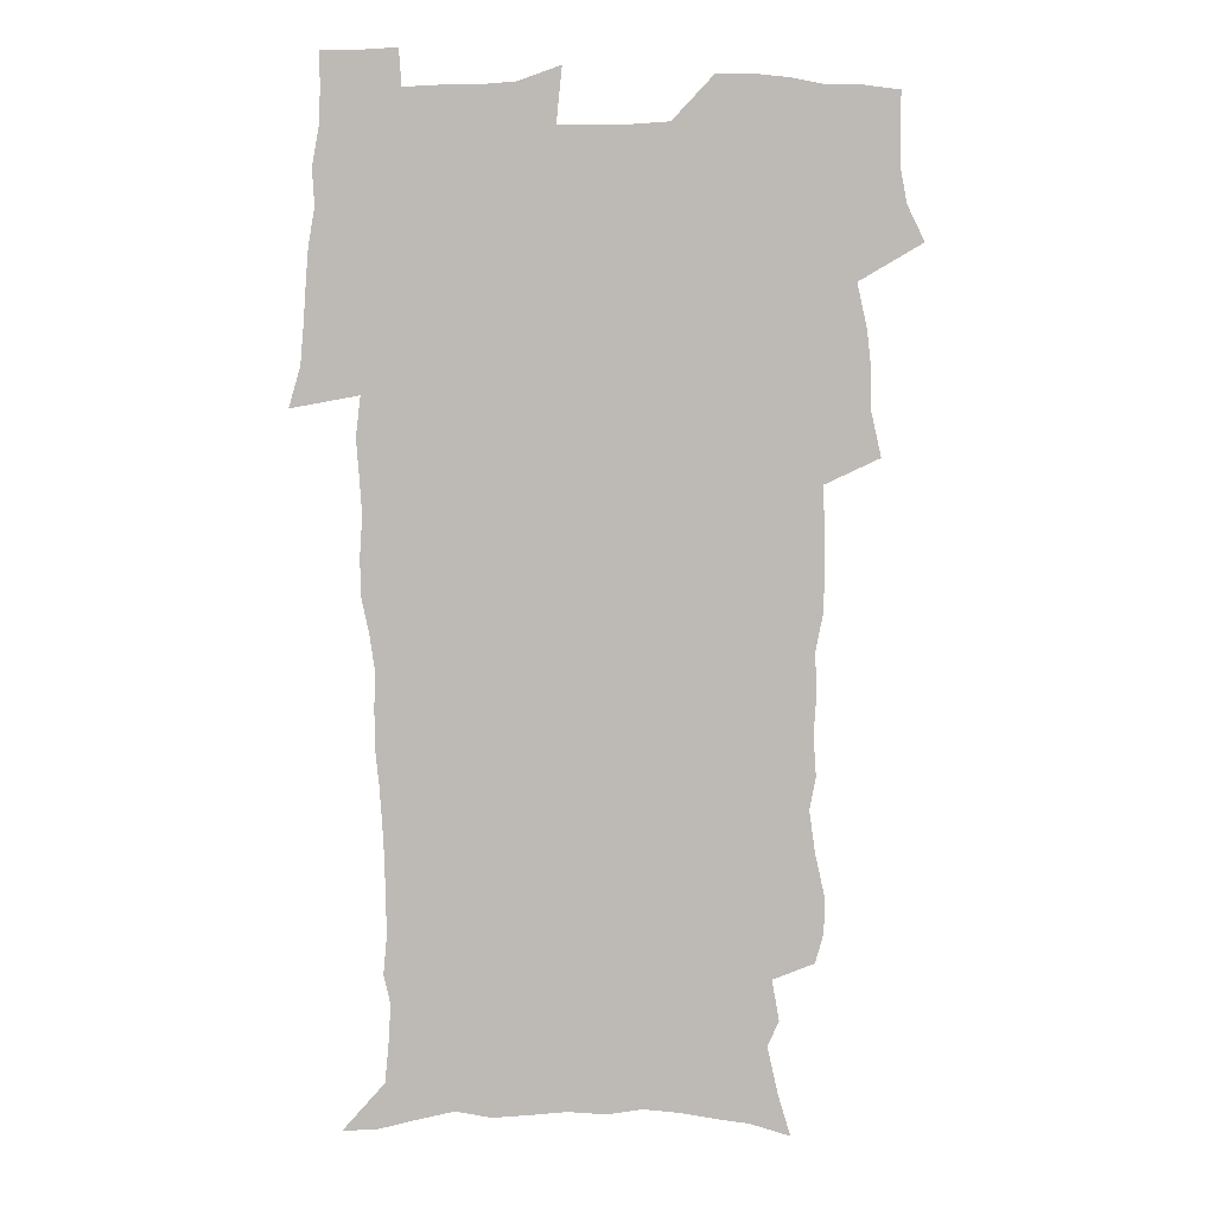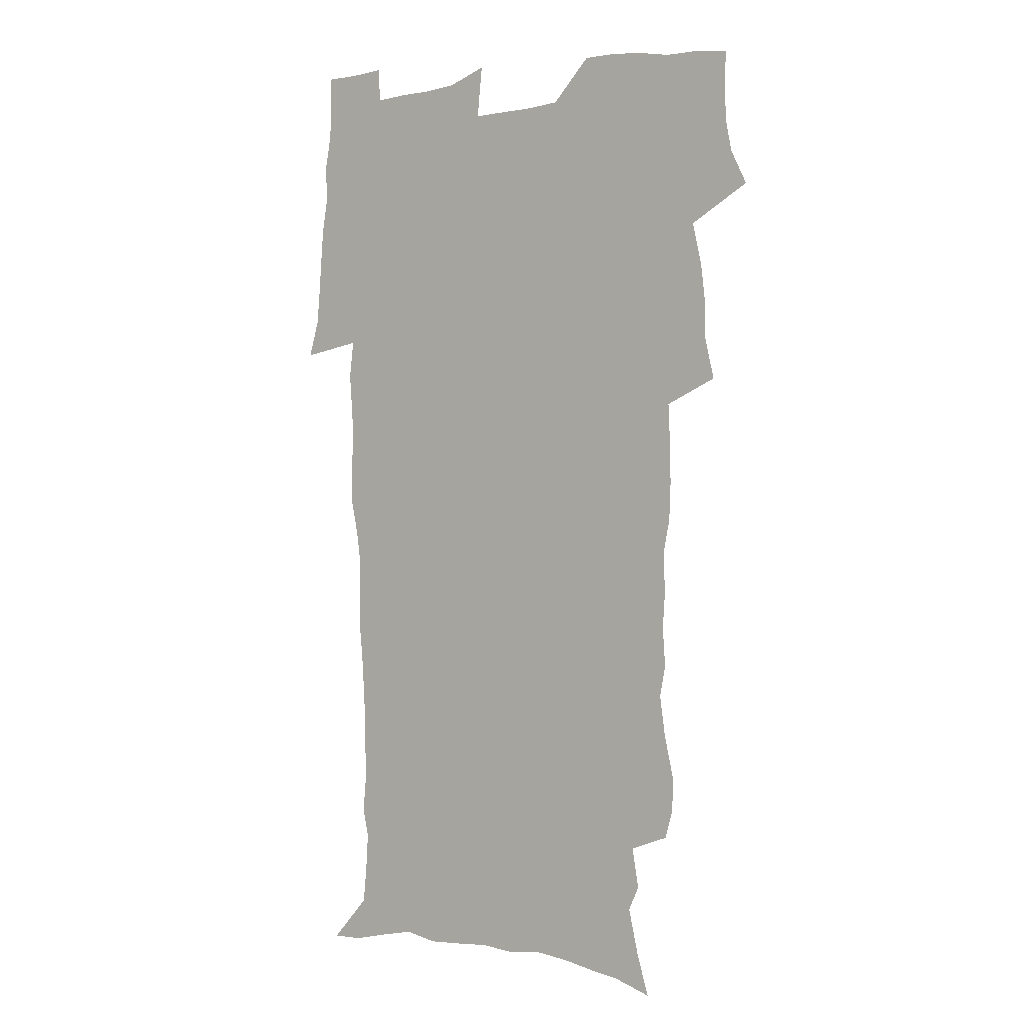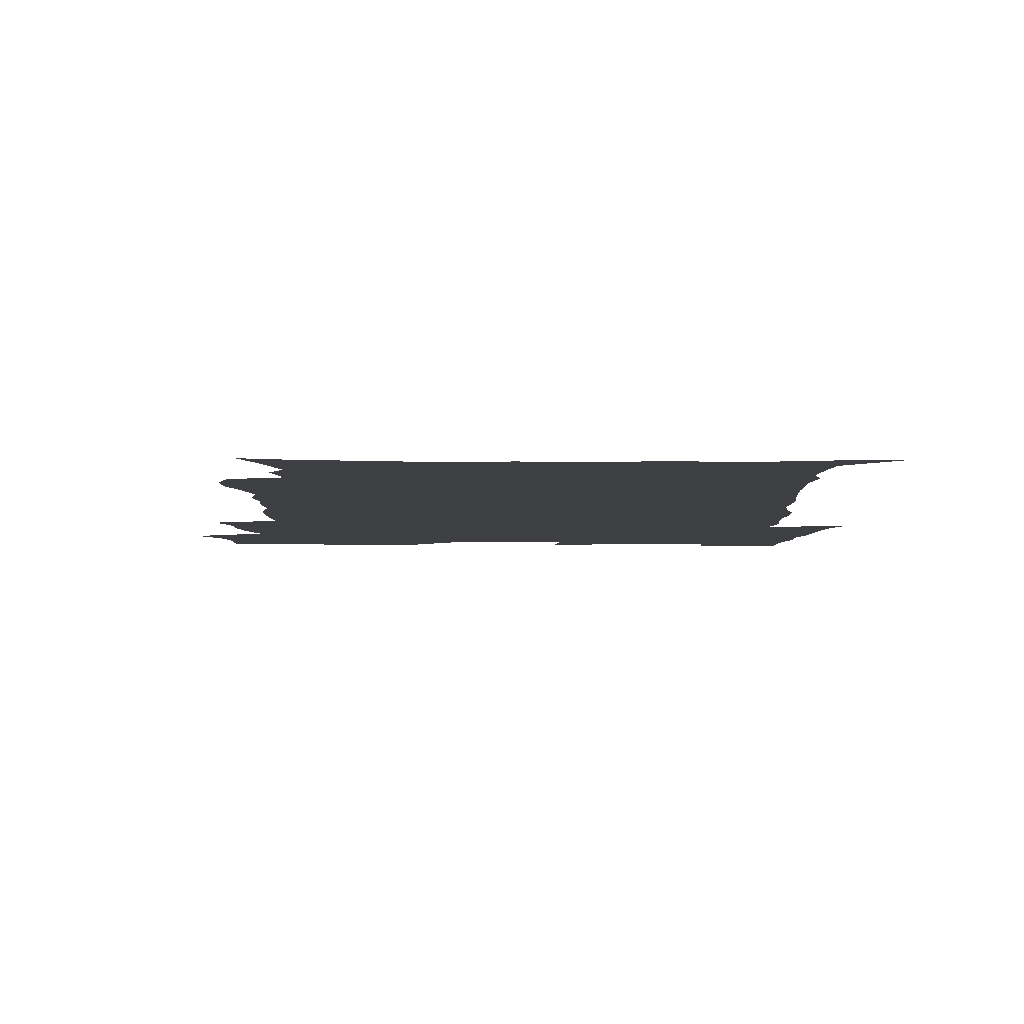
<metadata>
{"format":"obj","ext":"obj","renderer":"f3d","projection":"perspective","resolution":1024,"background":"white","views":[{"elev":6.5,"azim":177.3,"up":"+Y"},{"elev":0.2,"azim":-144.8,"up":"+Y"},{"elev":-3.8,"azim":-0.1,"up":"+Z"}]}
</metadata>
<code>
v 470.1 524.6 0
v 477.5 539.5 0
v 480.3 554.2 0
v 480.5 568.9 0
v 480.3 583.6 0
v 486.3 439.7 0
v 490.6 458.3 0
v 490.7 474.1 0
v 492.6 490.8 0
v 496.8 509 0
v 497.7 523.7 0
v 496.4 538.8 0
v 497 553.4 0
v 498.1 567.5 0
v 494.8 585.3 0
v 510.8 234.5 0
v 507.4 246.9 0
v 507.1 261.7 0
v 511.2 280.2 0
v 513.7 297.8 0
v 511.1 311.3 0
v 512.3 328.7 0
v 511.2 344.4 0
v 511.9 362.3 0
v 509 377.1 0
v 508.3 393.6 0
v 508.6 411.1 0
v 509.4 429 0
v 508.1 444.8 0
v 509.9 461.6 0
v 508 476.4 0
v 510.8 493.3 0
v 512.4 509 0
v 513 523.8 0
v 511 539 0
v 513.9 553.4 0
v 512.3 568.8 0
v 509.9 585.4 0
v 520.2 162.3 0
v 525.4 179.7 0
v 530.1 200.2 0
v 525.3 210.6 0
v 528.3 228 0
v 529.9 245 0
v 532.8 263 0
v 533.1 278.3 0
v 532.3 292.9 0
v 532.6 308.5 0
v 531.2 322.9 0
v 530.8 338.5 0
v 529.9 353.8 0
v 529.9 370.1 0
v 528.9 385.6 0
v 527.7 400.9 0
v 526.8 416.5 0
v 528 433.6 0
v 527 448.6 0
v 528 464.6 0
v 526.9 479.4 0
v 529.1 495.4 0
v 528 509.9 0
v 528.1 524.5 0
v 528.9 539.1 0
v 528.5 553.8 0
v 526.7 570 0
v 524.1 588.1 0
v 537.1 167.8 0
v 536.6 179.1 0
v 544.7 206 0
v 544.3 220.4 0
v 545.1 236 0
v 548 254.2 0
v 548.6 269.7 0
v 548.6 284.8 0
v 549 300.4 0
v 547.7 314.3 0
v 546.8 328.8 0
v 548.7 347 0
v 547 360.3 0
v 546.2 375.5 0
v 545.7 390.8 0
v 544.5 405.5 0
v 544 420.8 0
v 543 435.5 0
v 543.6 451.3 0
v 544 466.6 0
v 544.1 481.5 0
v 544.3 496.1 0
v 544.2 510.5 0
v 544.9 524.8 0
v 544.5 538.8 0
v 544.3 552.7 0
v 541.2 570.9 0
v 538.5 589.5 0
v 550.2 169.9 0
v 555.1 189.9 0
v 559.1 210.3 0
v 561.1 227.9 0
v 563 245.2 0
v 563.4 260.1 0
v 562.9 274.3 0
v 563.1 289.5 0
v 562.6 303.8 0
v 562 318.3 0
v 561.7 333.5 0
v 561.2 347.7 0
v 561.6 364 0
v 561.2 379 0
v 560.2 393.4 0
v 560.8 409.5 0
v 559.9 423.7 0
v 559.5 438.5 0
v 559.3 453.3 0
v 559.7 468.3 0
v 559.9 482.8 0
v 559.6 496.9 0
v 559.6 511 0
v 559.4 525 0
v 559.3 538.9 0
v 558.4 553.3 0
v 556.2 570.2 0
v 553.2 589.5 0
v 565.2 172.8 0
v 569.9 192.7 0
v 574.3 216 0
v 575.5 232.2 0
v 576.1 247.4 0
v 576.5 262.6 0
v 576.8 277.8 0
v 576.2 291.7 0
v 575.9 306.1 0
v 576 321.6 0
v 576 336.6 0
v 575.9 351.4 0
v 576.4 367.7 0
v 575.6 381.6 0
v 574.3 395.2 0
v 574.6 410.7 0
v 574 424.6 0
v 574.6 440.8 0
v 574.2 454.8 0
v 574 469.1 0
v 574 483.3 0
v 573.8 497.3 0
v 574 511.4 0
v 574 525.3 0
v 573.9 538.9 0
v 572.6 554 0
v 570.5 571 0
v 580.8 174.5 0
v 582.9 189.2 0
v 587 215.4 0
v 588.7 234.5 0
v 589.4 250.1 0
v 589.1 263.1 0
v 589.6 279.4 0
v 589.3 293.3 0
v 589.2 308.2 0
v 589.5 324.1 0
v 589.3 338.1 0
v 588.9 350.8 0
v 589.5 369.1 0
v 589.6 384 0
v 588.7 397.4 0
v 588.5 411.6 0
v 587.5 424.9 0
v 588.4 441.3 0
v 588.4 455.6 0
v 588.2 469.7 0
v 588.3 483.8 0
v 588.3 497.9 0
v 588.5 511.8 0
v 588 525.6 0
v 587.8 539.3 0
v 587.1 553.9 0
v 585.8 569.9 0
v 595.5 172.6 0
v 598.5 194.5 0
v 600.4 215.9 0
v 601.5 235.2 0
v 601.9 250.5 0
v 601.7 263.5 0
v 602.3 280.4 0
v 602.2 294.3 0
v 602.3 309.8 0
v 602.3 323.8 0
v 602.4 338.1 0
v 602.7 353.4 0
v 602.6 368.2 0
v 602.6 384.8 0
v 602.5 398.4 0
v 602.3 412.7 0
v 602.1 426.8 0
v 602.2 441.3 0
v 602.4 456.4 0
v 602.5 470.5 0
v 602.3 484.2 0
v 602.4 498.4 0
v 602.5 512.2 0
v 602.2 525.8 0
v 601.7 540.1 0
v 601.4 554.2 0
v 600.5 569.7 0
v 611.4 173.9 0
v 613 197.2 0
v 613.6 214.9 0
v 614.2 234.4 0
v 614.4 250.9 0
v 614.7 265.3 0
v 615.1 279.4 0
v 615.2 295.4 0
v 615.1 309.9 0
v 615.2 325 0
v 615.4 337.1 0
v 616 355.2 0
v 615.9 369.4 0
v 616.1 383.4 0
v 615.9 398.7 0
v 615.9 412.6 0
v 615.9 427.6 0
v 616 441.4 0
v 616 456.8 0
v 616.1 470.5 0
v 616.1 484.3 0
v 616.2 498.3 0
v 616.2 512.3 0
v 616.1 526 0
v 616.1 539.7 0
v 615.7 554.4 0
v 615.2 569.4 0
v 612.8 592.4 0
v 627 172.8 0
v 627 197 0
v 627 216.7 0
v 627.1 233.1 0
v 627.3 248.8 0
v 627.4 263.6 0
v 628.4 277.3 0
v 627.8 295.6 0
v 628 310 0
v 628.4 323.9 0
v 628.8 340.2 0
v 628.9 355.1 0
v 629.1 369.3 0
v 629.4 383.3 0
v 629.4 398.3 0
v 629.6 412.6 0
v 629.9 426.7 0
v 629.9 441.6 0
v 630 456 0
v 629.9 470.3 0
v 629.9 484.3 0
v 630.4 498 0
v 630 512.4 0
v 630.2 526.1 0
v 630.1 540 0
v 630 554.3 0
v 629.8 570.2 0
v 630.5 586.1 0
v 642.4 171.9 0
v 641.4 194.6 0
v 640.3 215.6 0
v 640 232.6 0
v 640.7 246.3 0
v 641.5 259.4 0
v 641.2 277 0
v 641.3 292.5 0
v 641 308.4 0
v 642 321.8 0
v 641.8 339 0
v 642.2 353.6 0
v 642.4 368.3 0
v 643 382.3 0
v 643.6 396.6 0
v 643.7 411.5 0
v 643.7 426.3 0
v 644.1 440.6 0
v 644.2 455.1 0
v 644.2 469.6 0
v 644.5 483.7 0
v 644.4 498 0
v 644.9 511.9 0
v 644.3 526.3 0
v 644.3 540.2 0
v 644.5 554.6 0
v 644.7 570.5 0
v 645.5 584.7 0
v 657.2 174.9 0
v 655.8 192.9 0
v 653.9 213.1 0
v 653.5 229.5 0
v 654 244.3 0
v 653.9 260.3 0
v 655 273.9 0
v 654.4 290.5 0
v 655 305 0
v 654.9 321.2 0
v 656 335.3 0
v 656.6 350 0
v 656.6 365.3 0
v 656.6 380.7 0
v 657.9 394.7 0
v 658.1 409.7 0
v 658.2 424.7 0
v 658.5 439.4 0
v 658.7 454.1 0
v 659 468.6 0
v 659.1 483.1 0
v 658.4 497.8 0
v 659 511.8 0
v 658.9 526.1 0
v 659.1 540.4 0
v 659.1 554.8 0
v 659.6 569.5 0
v 660.2 584.6 0
v 672.7 171.6 0
v 671.9 187.4 0
v 669.4 207.2 0
v 668.4 224.3 0
v 668.6 239.6 0
v 668.5 255.2 0
v 668.8 270.2 0
v 668.6 286.2 0
v 669.1 301.2 0
v 668.9 317.2 0
v 669.9 331.9 0
v 670.8 346.7 0
v 671.1 362.1 0
v 672.5 376.4 0
v 674.9 390.3 0
v 673.8 406.7 0
v 674.7 421.5 0
v 674.1 437.2 0
v 675 451.9 0
v 674.9 467 0
v 675.2 481.7 0
v 674.8 496.6 0
v 673.7 511.5 0
v 674.7 525.7 0
v 673.2 540.6 0
v 673.6 554.5 0
v 674.1 568.5 0
v 675 583.8 0
v 675.9 598.8 0
v 688.8 167.8 0
v 685.4 187.1 0
v 683.8 203.6 0
v 682.8 219.7 0
v 685.6 232 0
v 684 249 0
v 684.4 263.8 0
v 684.7 279.1 0
v 685.5 294 0
v 686.5 309 0
v 687.9 323.7 0
v 688.1 339.6 0
v 687.7 356.2 0
v 689.8 370.7 0
v 692.8 384.9 0
v 693.2 400.7 0
v 692.1 417.6 0
v 693 433 0
v 694.2 448.2 0
v 692.2 464.8 0
v 693.3 479.4 0
v 694.3 494 0
v 691.6 509.8 0
v 691.7 524.5 0
v 689.8 539.8 0
v 688.9 554.2 0
v 688.5 568.3 0
v 689.8 582.8 0
v 690.9 597.8 0
v 702.9 167.5 0
v 720.3 459.7 0
v 715.4 476.4 0
v 714.1 491.6 0
v 713 506.9 0
v 711.8 522.2 0
v 709.1 538.1 0
v 710 552.9 0
v 707.1 568.3 0
v 706.4 583 0
v 706.6 597.7 0
f 10 11 1
f 1 11 2
f 11 12 2
f 2 12 3
f 12 13 3
f 3 13 4
f 13 14 4
f 4 14 5
f 14 15 5
f 28 29 6
f 6 29 7
f 29 30 7
f 7 30 8
f 30 31 8
f 8 31 9
f 31 32 9
f 9 32 10
f 32 33 10
f 10 33 11
f 33 34 11
f 11 34 12
f 34 35 12
f 12 35 13
f 35 36 13
f 13 36 14
f 36 37 14
f 14 37 15
f 37 38 15
f 43 44 16
f 16 44 17
f 44 45 17
f 17 45 18
f 45 46 18
f 18 46 19
f 46 47 19
f 19 47 20
f 47 48 20
f 20 48 21
f 48 49 21
f 21 49 22
f 49 50 22
f 22 50 23
f 50 51 23
f 23 51 24
f 51 52 24
f 24 52 25
f 52 53 25
f 25 53 26
f 53 54 26
f 26 54 27
f 54 55 27
f 27 55 28
f 55 56 28
f 28 56 29
f 56 57 29
f 29 57 30
f 57 58 30
f 30 58 31
f 58 59 31
f 31 59 32
f 59 60 32
f 32 60 33
f 60 61 33
f 33 61 34
f 61 62 34
f 34 62 35
f 62 63 35
f 35 63 36
f 63 64 36
f 36 64 37
f 64 65 37
f 37 65 38
f 65 66 38
f 39 67 40
f 67 68 40
f 40 68 41
f 68 69 41
f 41 69 42
f 69 70 42
f 42 70 43
f 70 71 43
f 43 71 44
f 71 72 44
f 44 72 45
f 72 73 45
f 45 73 46
f 73 74 46
f 46 74 47
f 74 75 47
f 47 75 48
f 75 76 48
f 48 76 49
f 76 77 49
f 49 77 50
f 77 78 50
f 50 78 51
f 78 79 51
f 51 79 52
f 79 80 52
f 52 80 53
f 80 81 53
f 53 81 54
f 81 82 54
f 54 82 55
f 82 83 55
f 55 83 56
f 83 84 56
f 56 84 57
f 84 85 57
f 57 85 58
f 85 86 58
f 58 86 59
f 86 87 59
f 59 87 60
f 87 88 60
f 60 88 61
f 88 89 61
f 61 89 62
f 89 90 62
f 62 90 63
f 90 91 63
f 63 91 64
f 91 92 64
f 64 92 65
f 92 93 65
f 65 93 66
f 93 94 66
f 67 95 68
f 95 96 68
f 68 96 69
f 96 97 69
f 69 97 70
f 97 98 70
f 70 98 71
f 98 99 71
f 71 99 72
f 99 100 72
f 72 100 73
f 100 101 73
f 73 101 74
f 101 102 74
f 74 102 75
f 102 103 75
f 75 103 76
f 103 104 76
f 76 104 77
f 104 105 77
f 77 105 78
f 105 106 78
f 78 106 79
f 106 107 79
f 79 107 80
f 107 108 80
f 80 108 81
f 108 109 81
f 81 109 82
f 109 110 82
f 82 110 83
f 110 111 83
f 83 111 84
f 111 112 84
f 84 112 85
f 112 113 85
f 85 113 86
f 113 114 86
f 86 114 87
f 114 115 87
f 87 115 88
f 115 116 88
f 88 116 89
f 116 117 89
f 89 117 90
f 117 118 90
f 90 118 91
f 118 119 91
f 91 119 92
f 119 120 92
f 92 120 93
f 120 121 93
f 93 121 94
f 121 122 94
f 95 123 96
f 123 124 96
f 96 124 97
f 124 125 97
f 97 125 98
f 125 126 98
f 98 126 99
f 126 127 99
f 99 127 100
f 127 128 100
f 100 128 101
f 128 129 101
f 101 129 102
f 129 130 102
f 102 130 103
f 130 131 103
f 103 131 104
f 131 132 104
f 104 132 105
f 132 133 105
f 105 133 106
f 133 134 106
f 106 134 107
f 134 135 107
f 107 135 108
f 135 136 108
f 108 136 109
f 136 137 109
f 109 137 110
f 137 138 110
f 110 138 111
f 138 139 111
f 111 139 112
f 139 140 112
f 112 140 113
f 140 141 113
f 113 141 114
f 141 142 114
f 114 142 115
f 142 143 115
f 115 143 116
f 143 144 116
f 116 144 117
f 144 145 117
f 117 145 118
f 145 146 118
f 118 146 119
f 146 147 119
f 119 147 120
f 147 148 120
f 120 148 121
f 148 149 121
f 121 149 122
f 123 150 124
f 150 151 124
f 124 151 125
f 151 152 125
f 125 152 126
f 152 153 126
f 126 153 127
f 153 154 127
f 127 154 128
f 154 155 128
f 128 155 129
f 155 156 129
f 129 156 130
f 156 157 130
f 130 157 131
f 157 158 131
f 131 158 132
f 158 159 132
f 132 159 133
f 159 160 133
f 133 160 134
f 160 161 134
f 134 161 135
f 161 162 135
f 135 162 136
f 162 163 136
f 136 163 137
f 163 164 137
f 137 164 138
f 164 165 138
f 138 165 139
f 165 166 139
f 139 166 140
f 166 167 140
f 140 167 141
f 167 168 141
f 141 168 142
f 168 169 142
f 142 169 143
f 169 170 143
f 143 170 144
f 170 171 144
f 144 171 145
f 171 172 145
f 145 172 146
f 172 173 146
f 146 173 147
f 173 174 147
f 147 174 148
f 174 175 148
f 148 175 149
f 175 176 149
f 150 177 151
f 177 178 151
f 151 178 152
f 178 179 152
f 152 179 153
f 179 180 153
f 153 180 154
f 180 181 154
f 154 181 155
f 181 182 155
f 155 182 156
f 182 183 156
f 156 183 157
f 183 184 157
f 157 184 158
f 184 185 158
f 158 185 159
f 185 186 159
f 159 186 160
f 186 187 160
f 160 187 161
f 187 188 161
f 161 188 162
f 188 189 162
f 162 189 163
f 189 190 163
f 163 190 164
f 190 191 164
f 164 191 165
f 191 192 165
f 165 192 166
f 192 193 166
f 166 193 167
f 193 194 167
f 167 194 168
f 194 195 168
f 168 195 169
f 195 196 169
f 169 196 170
f 196 197 170
f 170 197 171
f 197 198 171
f 171 198 172
f 198 199 172
f 172 199 173
f 199 200 173
f 173 200 174
f 200 201 174
f 174 201 175
f 201 202 175
f 175 202 176
f 202 203 176
f 177 204 178
f 204 205 178
f 178 205 179
f 205 206 179
f 179 206 180
f 206 207 180
f 180 207 181
f 207 208 181
f 181 208 182
f 208 209 182
f 182 209 183
f 209 210 183
f 183 210 184
f 210 211 184
f 184 211 185
f 211 212 185
f 185 212 186
f 212 213 186
f 186 213 187
f 213 214 187
f 187 214 188
f 214 215 188
f 188 215 189
f 215 216 189
f 189 216 190
f 216 217 190
f 190 217 191
f 217 218 191
f 191 218 192
f 218 219 192
f 192 219 193
f 219 220 193
f 193 220 194
f 220 221 194
f 194 221 195
f 221 222 195
f 195 222 196
f 222 223 196
f 196 223 197
f 223 224 197
f 197 224 198
f 224 225 198
f 198 225 199
f 225 226 199
f 199 226 200
f 226 227 200
f 200 227 201
f 227 228 201
f 201 228 202
f 228 229 202
f 202 229 203
f 229 230 203
f 204 232 205
f 232 233 205
f 205 233 206
f 233 234 206
f 206 234 207
f 234 235 207
f 207 235 208
f 235 236 208
f 208 236 209
f 236 237 209
f 209 237 210
f 237 238 210
f 210 238 211
f 238 239 211
f 211 239 212
f 239 240 212
f 212 240 213
f 240 241 213
f 213 241 214
f 241 242 214
f 214 242 215
f 242 243 215
f 215 243 216
f 243 244 216
f 216 244 217
f 244 245 217
f 217 245 218
f 245 246 218
f 218 246 219
f 246 247 219
f 219 247 220
f 247 248 220
f 220 248 221
f 248 249 221
f 221 249 222
f 249 250 222
f 222 250 223
f 250 251 223
f 223 251 224
f 251 252 224
f 224 252 225
f 252 253 225
f 225 253 226
f 253 254 226
f 226 254 227
f 254 255 227
f 227 255 228
f 255 256 228
f 228 256 229
f 256 257 229
f 229 257 230
f 257 258 230
f 230 258 231
f 258 259 231
f 232 260 233
f 260 261 233
f 233 261 234
f 261 262 234
f 234 262 235
f 262 263 235
f 235 263 236
f 263 264 236
f 236 264 237
f 264 265 237
f 237 265 238
f 265 266 238
f 238 266 239
f 266 267 239
f 239 267 240
f 267 268 240
f 240 268 241
f 268 269 241
f 241 269 242
f 269 270 242
f 242 270 243
f 270 271 243
f 243 271 244
f 271 272 244
f 244 272 245
f 272 273 245
f 245 273 246
f 273 274 246
f 246 274 247
f 274 275 247
f 247 275 248
f 275 276 248
f 248 276 249
f 276 277 249
f 249 277 250
f 277 278 250
f 250 278 251
f 278 279 251
f 251 279 252
f 279 280 252
f 252 280 253
f 280 281 253
f 253 281 254
f 281 282 254
f 254 282 255
f 282 283 255
f 255 283 256
f 283 284 256
f 256 284 257
f 284 285 257
f 257 285 258
f 285 286 258
f 258 286 259
f 286 287 259
f 260 288 261
f 288 289 261
f 261 289 262
f 289 290 262
f 262 290 263
f 290 291 263
f 263 291 264
f 291 292 264
f 264 292 265
f 292 293 265
f 265 293 266
f 293 294 266
f 266 294 267
f 294 295 267
f 267 295 268
f 295 296 268
f 268 296 269
f 296 297 269
f 269 297 270
f 297 298 270
f 270 298 271
f 298 299 271
f 271 299 272
f 299 300 272
f 272 300 273
f 300 301 273
f 273 301 274
f 301 302 274
f 274 302 275
f 302 303 275
f 275 303 276
f 303 304 276
f 276 304 277
f 304 305 277
f 277 305 278
f 305 306 278
f 278 306 279
f 306 307 279
f 279 307 280
f 307 308 280
f 280 308 281
f 308 309 281
f 281 309 282
f 309 310 282
f 282 310 283
f 310 311 283
f 283 311 284
f 311 312 284
f 284 312 285
f 312 313 285
f 285 313 286
f 313 314 286
f 286 314 287
f 314 315 287
f 288 316 289
f 316 317 289
f 289 317 290
f 317 318 290
f 290 318 291
f 318 319 291
f 291 319 292
f 319 320 292
f 292 320 293
f 320 321 293
f 293 321 294
f 321 322 294
f 294 322 295
f 322 323 295
f 295 323 296
f 323 324 296
f 296 324 297
f 324 325 297
f 297 325 298
f 325 326 298
f 298 326 299
f 326 327 299
f 299 327 300
f 327 328 300
f 300 328 301
f 328 329 301
f 301 329 302
f 329 330 302
f 302 330 303
f 330 331 303
f 303 331 304
f 331 332 304
f 304 332 305
f 332 333 305
f 305 333 306
f 333 334 306
f 306 334 307
f 334 335 307
f 307 335 308
f 335 336 308
f 308 336 309
f 336 337 309
f 309 337 310
f 337 338 310
f 310 338 311
f 338 339 311
f 311 339 312
f 339 340 312
f 312 340 313
f 340 341 313
f 313 341 314
f 341 342 314
f 314 342 315
f 342 343 315
f 316 345 317
f 345 346 317
f 317 346 318
f 346 347 318
f 318 347 319
f 347 348 319
f 319 348 320
f 348 349 320
f 320 349 321
f 349 350 321
f 321 350 322
f 350 351 322
f 322 351 323
f 351 352 323
f 323 352 324
f 352 353 324
f 324 353 325
f 353 354 325
f 325 354 326
f 354 355 326
f 326 355 327
f 355 356 327
f 327 356 328
f 356 357 328
f 328 357 329
f 357 358 329
f 329 358 330
f 358 359 330
f 330 359 331
f 359 360 331
f 331 360 332
f 360 361 332
f 332 361 333
f 361 362 333
f 333 362 334
f 362 363 334
f 334 363 335
f 363 364 335
f 335 364 336
f 364 365 336
f 336 365 337
f 365 366 337
f 337 366 338
f 366 367 338
f 338 367 339
f 367 368 339
f 339 368 340
f 368 369 340
f 340 369 341
f 369 370 341
f 341 370 342
f 370 371 342
f 342 371 343
f 371 372 343
f 343 372 344
f 372 373 344
f 345 374 346
f 364 375 365
f 375 376 365
f 365 376 366
f 376 377 366
f 366 377 367
f 377 378 367
f 367 378 368
f 378 379 368
f 368 379 369
f 379 380 369
f 369 380 370
f 380 381 370
f 370 381 371
f 381 382 371
f 371 382 372
f 382 383 372
f 372 383 373
f 383 384 373

</code>
